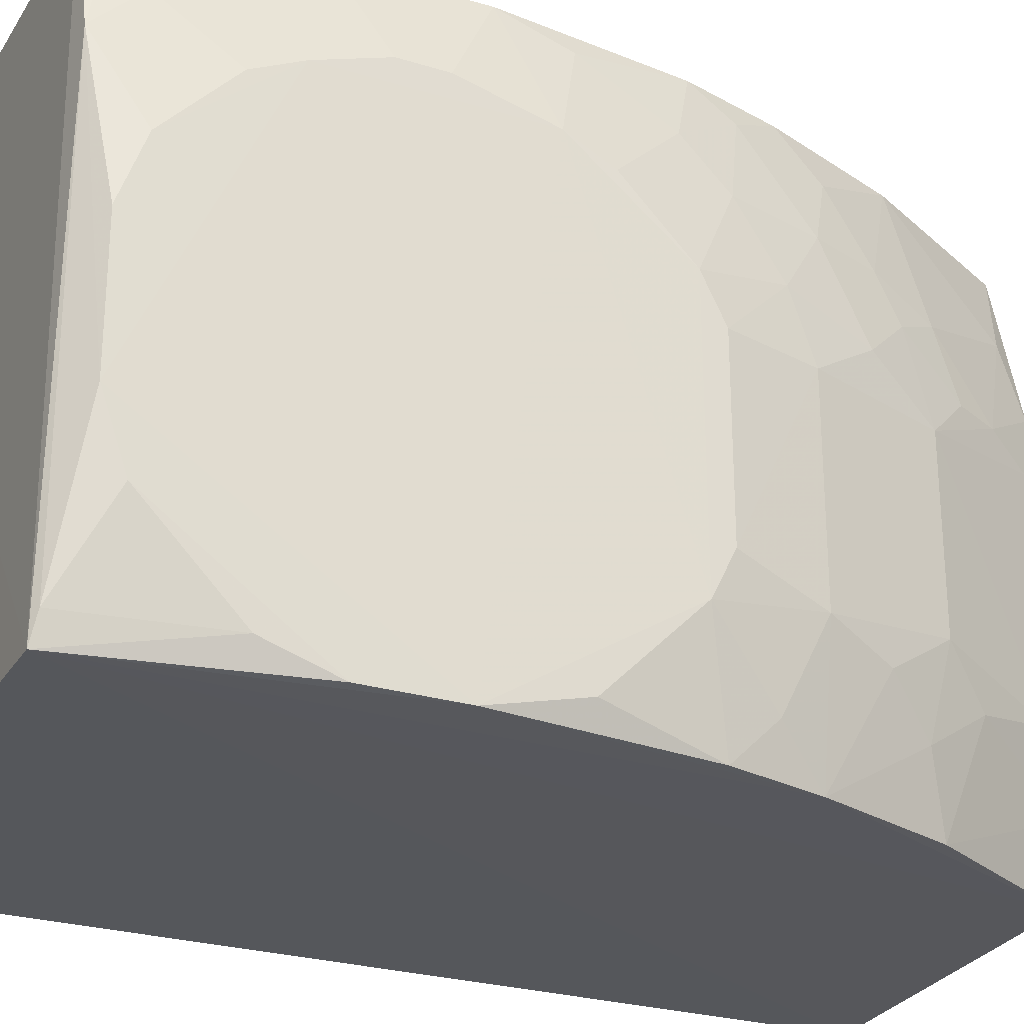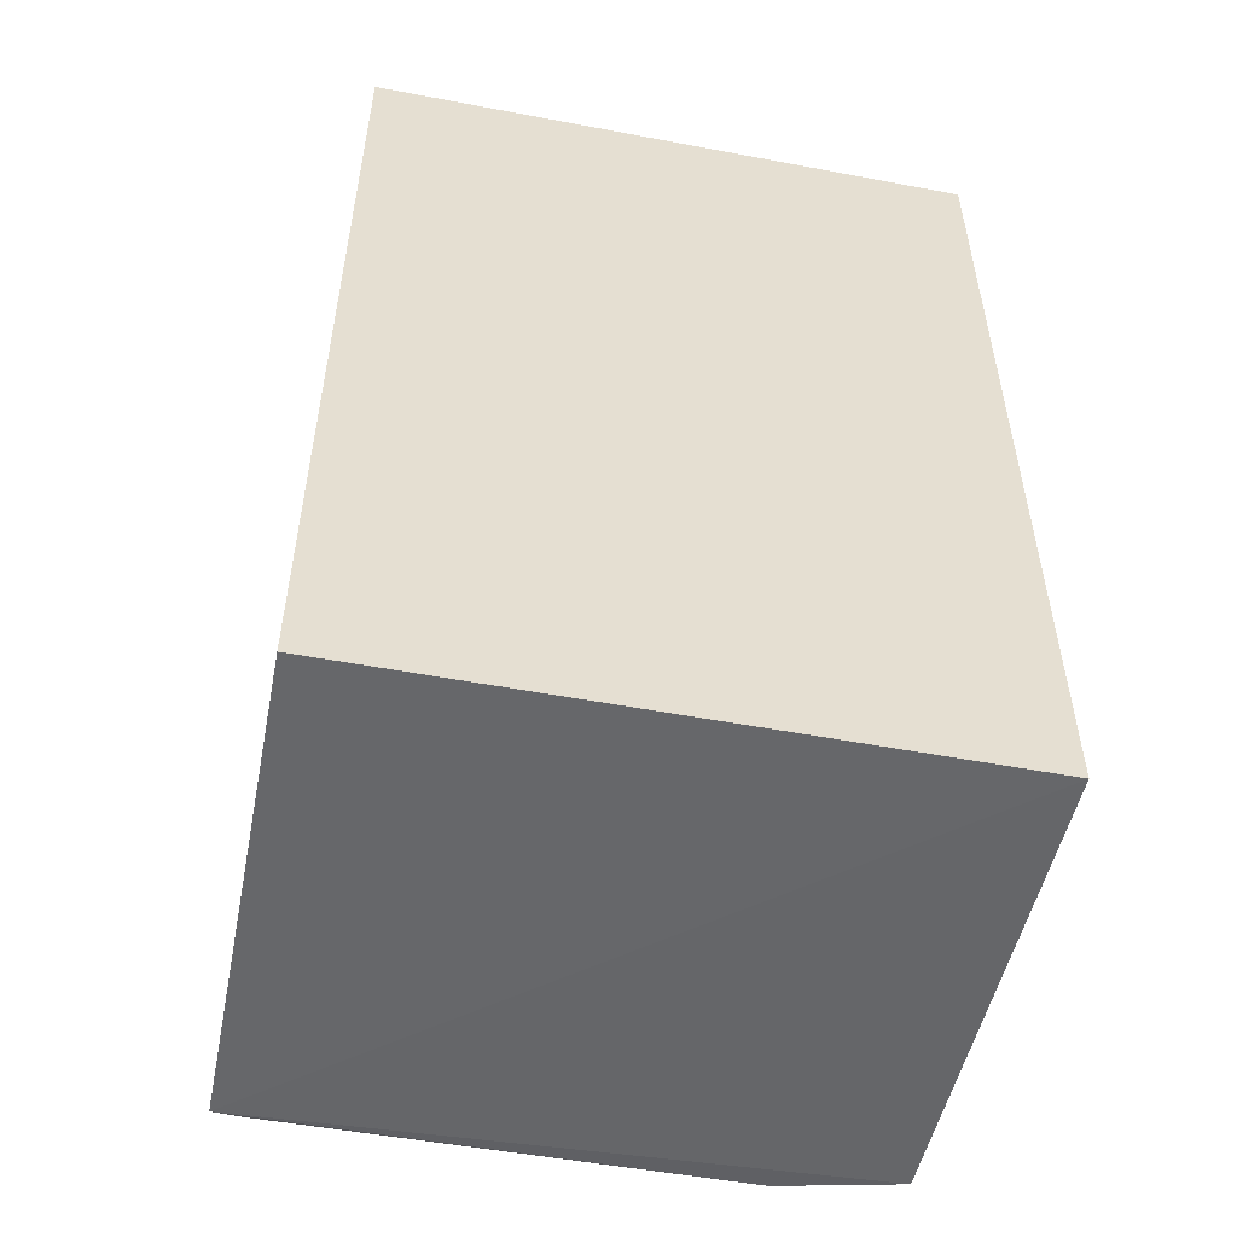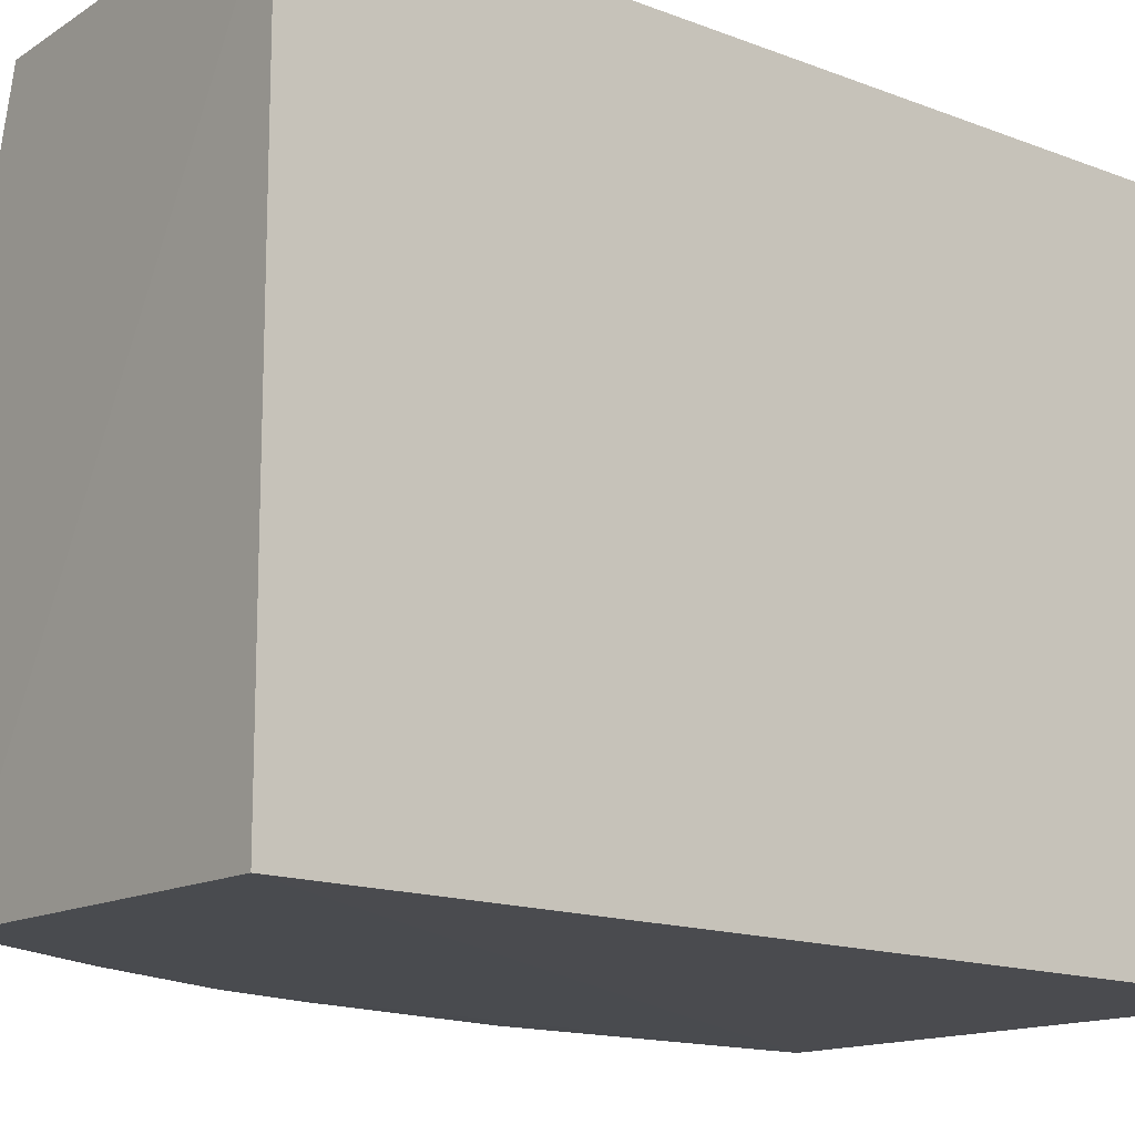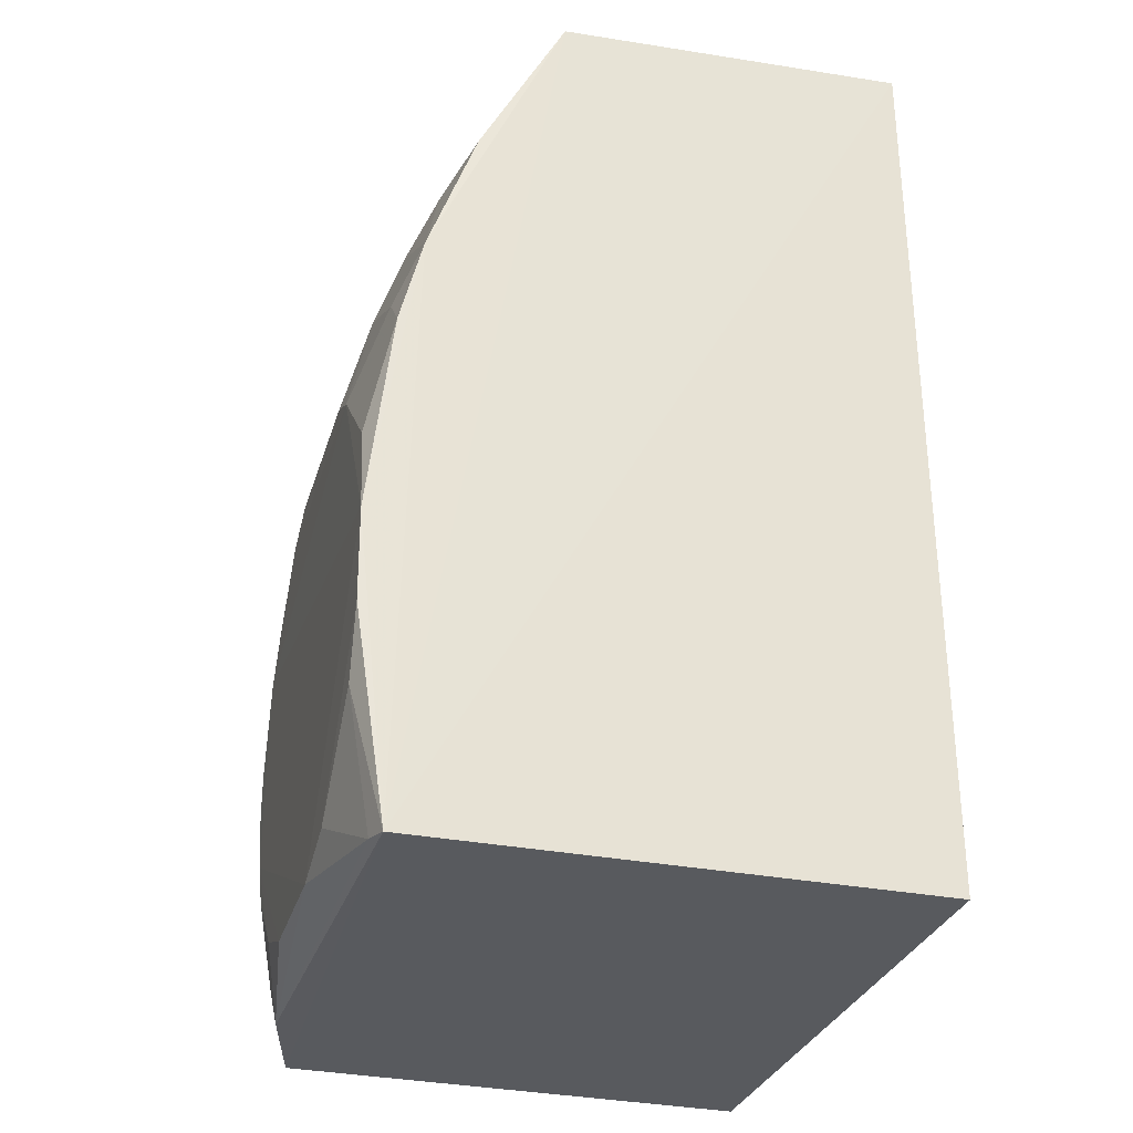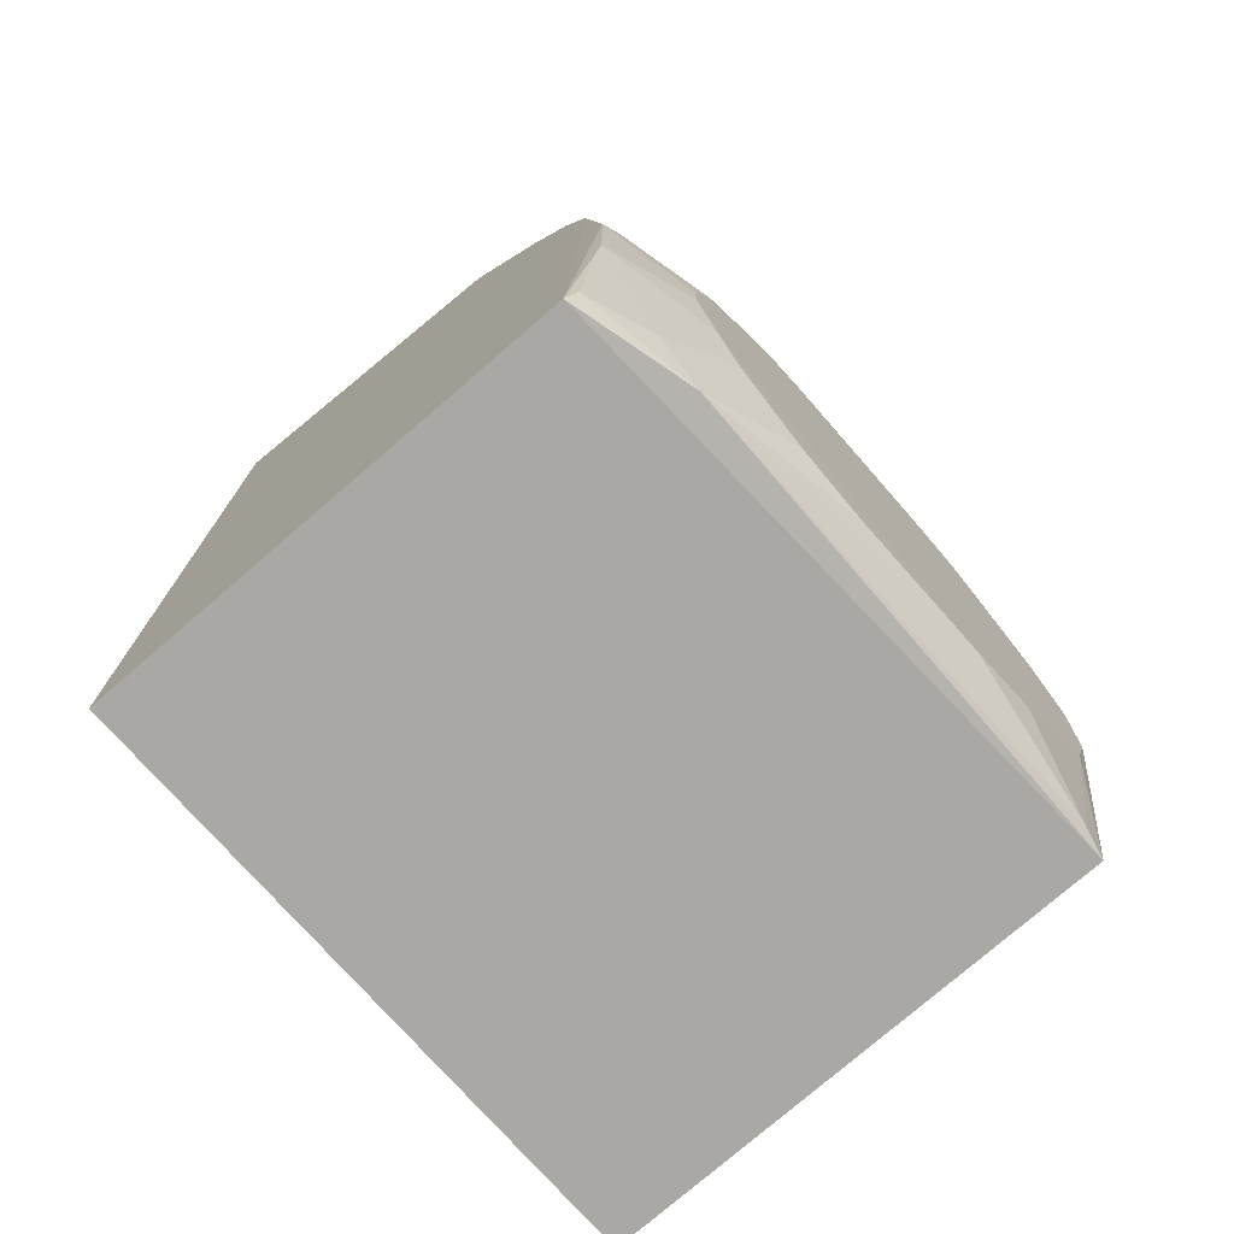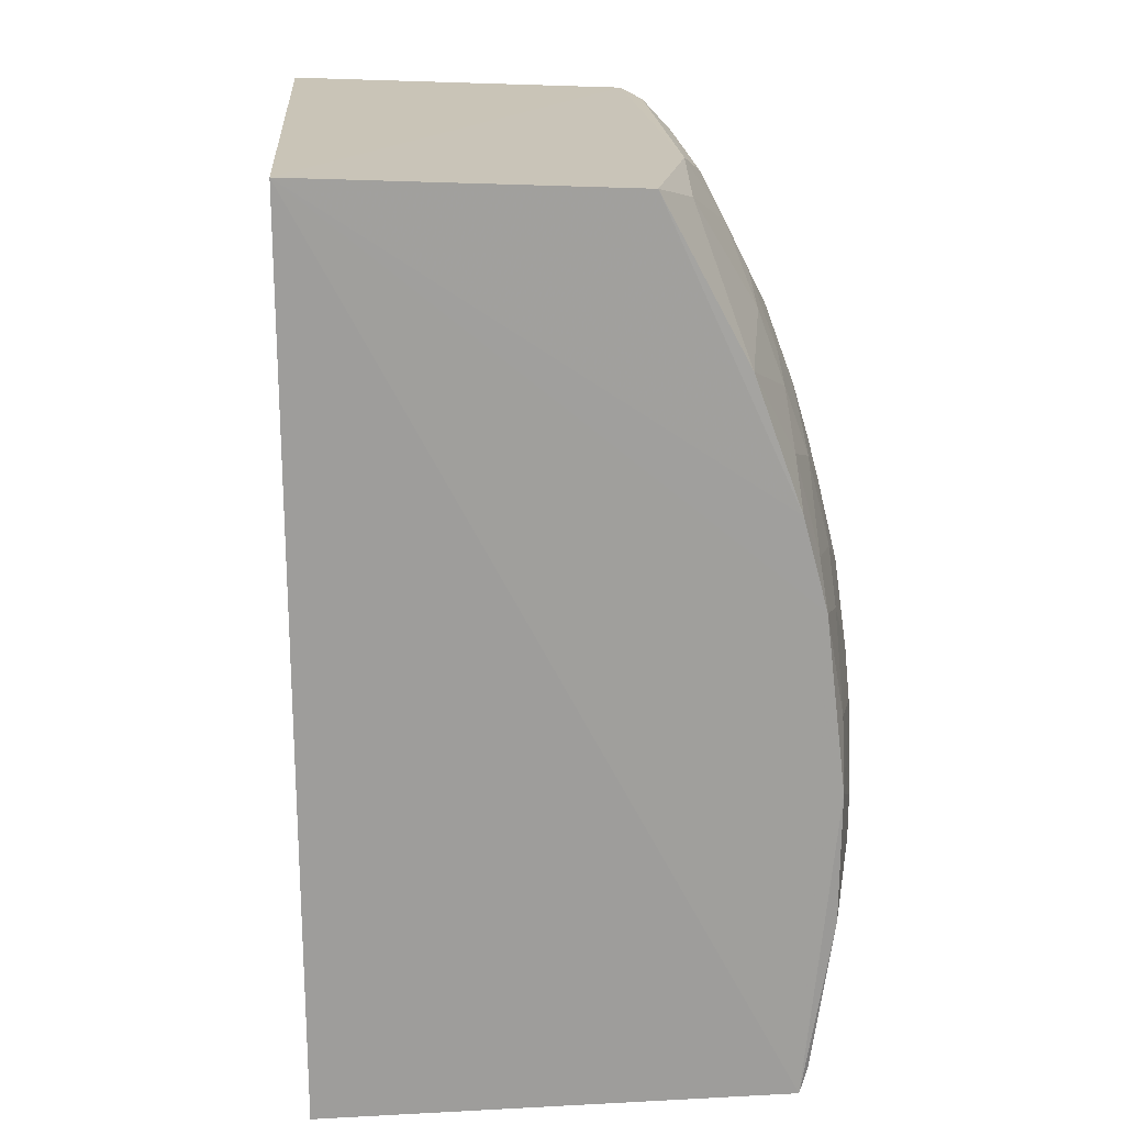
<metadata>
{"format":"obj","ext":"obj","renderer":"f3d","projection":"perspective","resolution":1024,"background":"white","views":[{"elev":-26.6,"azim":64.6,"up":"+Z"},{"elev":-52.3,"azim":-101.5,"up":"+Y"},{"elev":-14.5,"azim":-130.2,"up":"+Z"},{"elev":-30.6,"azim":164.2,"up":"+Y"},{"elev":-74.7,"azim":41.2,"up":"+Y"},{"elev":19.7,"azim":-4.3,"up":"+Y"}]}
</metadata>
<code>
v 0.005895 -0.1074 0.03564
v 0.005895 -0.1074 0.02163
v 0.005895 -0.1284 0.03564
v 0.01403 -0.1077 0.02176
v 0.0169 -0.1283 0.03554
v 0.005895 -0.1284 0.02163
v 0.0175 -0.1284 0.02168
v 0.01713 -0.1146 0.02177
v 0.0176 -0.1283 0.03282
v 0.01712 -0.1168 0.03545
v 0.01654 -0.1146 0.03544
v 0.01342 -0.1078 0.03542
v 0.01765 -0.1283 0.02231
v 0.01821 -0.1278 0.02597
v 0.01495 -0.1083 0.02492
v 0.01493 -0.1083 0.03019
v 0.01656 -0.1115 0.02965
v 0.0144 -0.1078 0.03175
v 0.01656 -0.1115 0.02546
v 0.01764 -0.1146 0.02965
v 0.01763 -0.1146 0.02492
v 0.01441 -0.1078 0.02336
v 0.01818 -0.1167 0.02546
v 0.01703 -0.1157 0.03486
v 0.01707 -0.1131 0.0307
v 0.01761 -0.1151 0.03123
v 0.01709 -0.1141 0.03279
v 0.01764 -0.1209 0.03546
v 0.01762 -0.1241 0.03543
v 0.0182 -0.123 0.03337
v 0.01761 -0.1172 0.03387
v 0.01821 -0.1246 0.03283
v 0.0176 -0.1272 0.03386
v 0.01821 -0.1214 0.02177
v 0.01821 -0.1199 0.03282
v 0.01819 -0.1235 0.02177
v 0.01819 -0.1278 0.02914
v 0.01818 -0.1272 0.0307
v 0.01439 -0.1083 0.03333
v 0.01542 -0.1115 0.0354
v 0.01597 -0.111 0.03228
v 0.01818 -0.1167 0.02966
v 0.0182 -0.1173 0.0307
v 0.01762 -0.1157 0.02282
v 0.01819 -0.1272 0.0244
v 0.01817 -0.1251 0.02229
v 0.01651 -0.1136 0.03441
v 0.01652 -0.1125 0.0328
v 0.01821 -0.122 0.03337
v 0.01712 -0.1277 0.0354
v 0.01819 -0.1257 0.03233
v 0.01819 -0.1188 0.0323
v 0.01765 -0.1193 0.03494
v 0.01761 -0.1162 0.03283
v 0.0182 -0.1172 0.02442
v 0.01819 -0.1193 0.02231
v 0.01766 -0.1167 0.02179
v 0.01706 -0.113 0.02441
v 0.01652 -0.112 0.02336
v 0.01601 -0.1115 0.02179
v 0.01598 -0.1104 0.02441
v 0.01546 -0.1094 0.0307
v 0.01599 -0.1104 0.03069
v 0.01651 -0.112 0.03175
f 1 2 3
f 1 4 2
f 1 3 5
f 6 3 2
f 7 4 8
f 7 2 4
f 7 6 2
f 7 9 5
f 7 5 3
f 7 3 6
f 10 1 5
f 11 12 1
f 11 1 10
f 13 14 9
f 13 9 7
f 15 16 17
f 18 1 12
f 18 4 1
f 18 16 15
f 19 15 17
f 19 20 21
f 19 17 20
f 22 18 15
f 22 4 18
f 23 21 20
f 24 11 10
f 25 20 17
f 25 26 20
f 25 27 26
f 28 10 5
f 28 5 29
f 28 29 30
f 31 24 10
f 32 30 29
f 32 29 33
f 34 32 14
f 34 35 32
f 34 36 7
f 34 7 8
f 37 38 9
f 37 9 14
f 37 32 38
f 37 14 32
f 39 18 12
f 40 12 11
f 40 39 12
f 40 41 39
f 42 23 20
f 42 43 23
f 42 26 43
f 42 20 26
f 44 8 21
f 45 14 13
f 45 34 14
f 45 36 34
f 46 13 7
f 46 7 36
f 46 45 13
f 46 36 45
f 47 24 27
f 47 11 24
f 47 40 11
f 48 27 25
f 48 47 27
f 48 41 40
f 48 40 47
f 49 28 30
f 49 35 28
f 49 32 35
f 49 30 32
f 50 33 29
f 50 29 5
f 50 5 9
f 50 9 33
f 51 33 9
f 51 9 38
f 51 32 33
f 51 38 32
f 52 35 43
f 53 28 35
f 53 52 31
f 53 35 52
f 53 31 10
f 53 10 28
f 54 27 24
f 54 24 31
f 54 26 27
f 54 43 26
f 54 52 43
f 54 31 52
f 55 43 35
f 55 35 34
f 55 23 43
f 55 34 56
f 55 44 21
f 55 21 23
f 57 34 8
f 57 56 34
f 57 8 44
f 57 55 56
f 57 44 55
f 58 59 19
f 58 19 21
f 58 21 8
f 58 8 59
f 60 59 8
f 60 8 4
f 60 4 22
f 61 15 19
f 61 19 59
f 61 59 60
f 61 60 22
f 61 22 15
f 62 63 17
f 62 17 16
f 62 16 18
f 62 41 63
f 62 39 41
f 62 18 39
f 64 25 17
f 64 17 63
f 64 63 41
f 64 48 25
f 64 41 48

</code>
